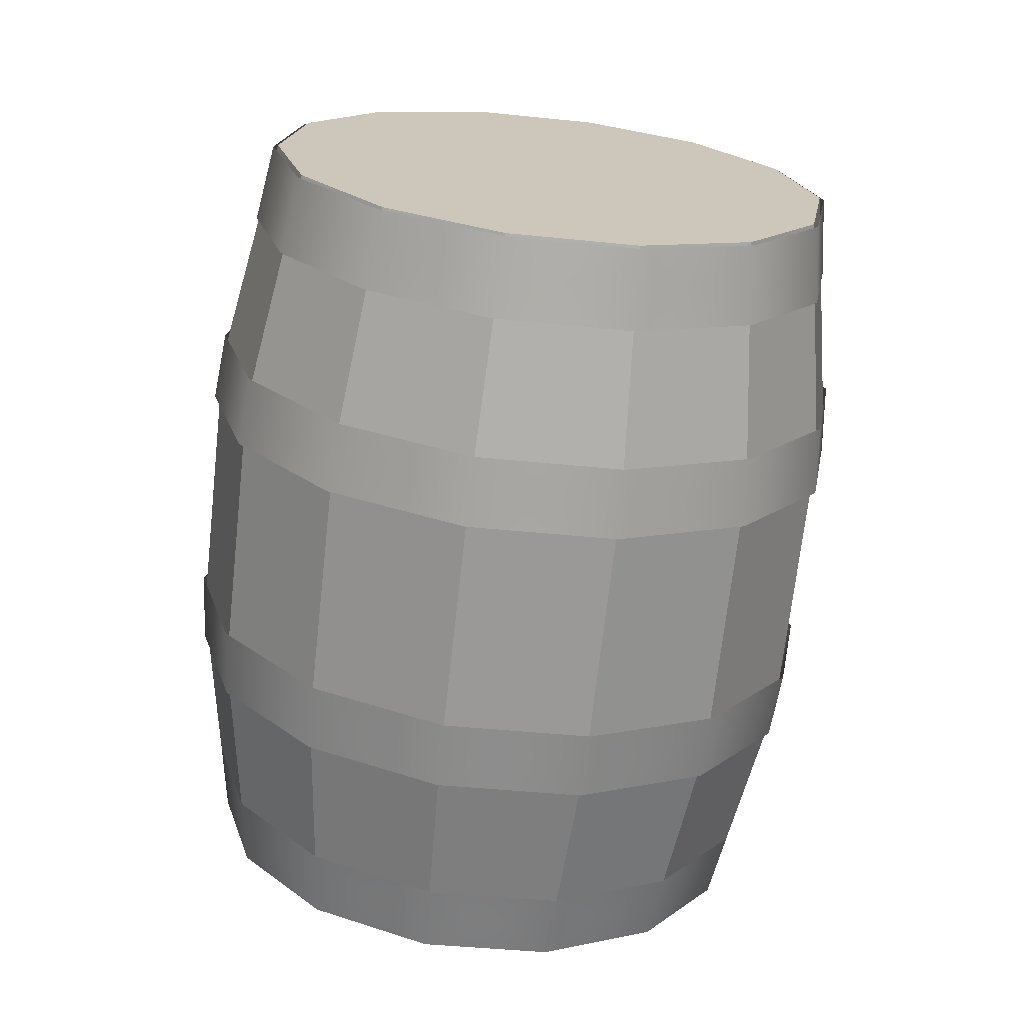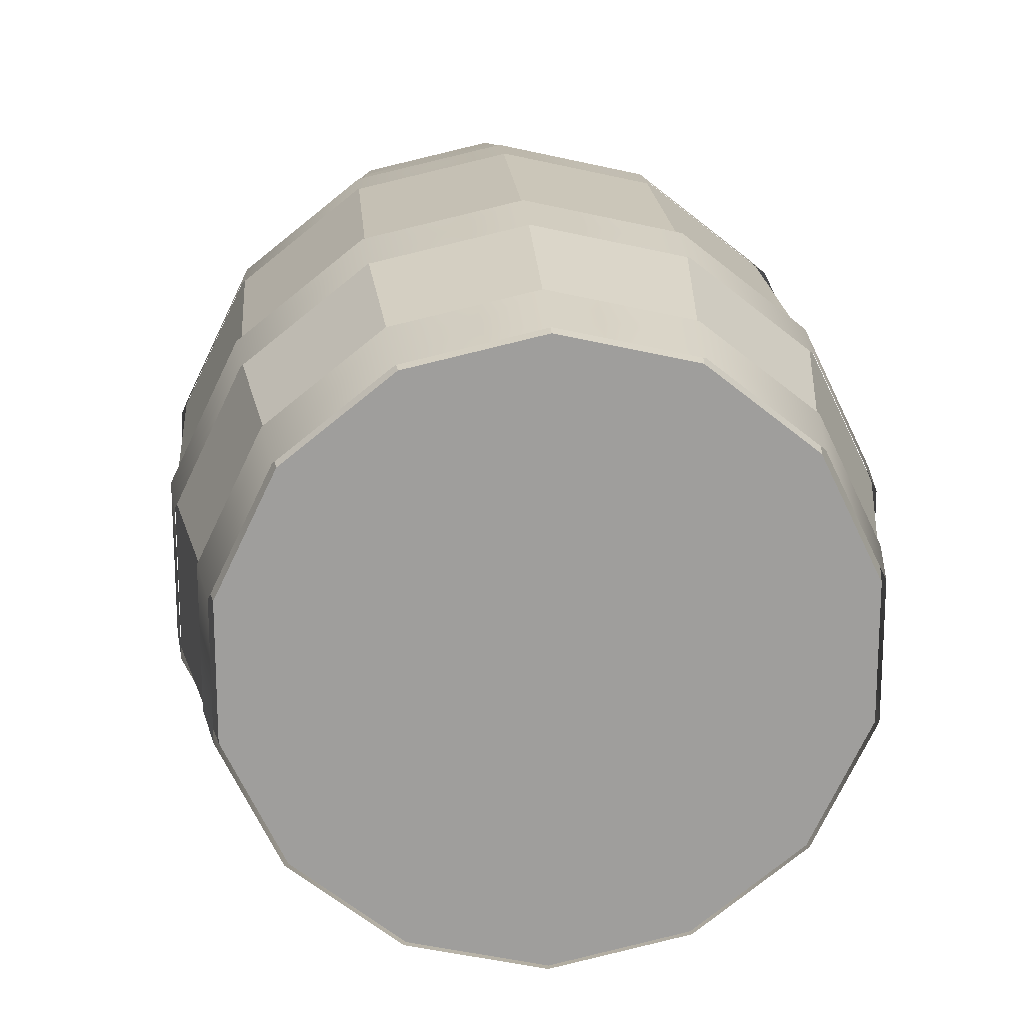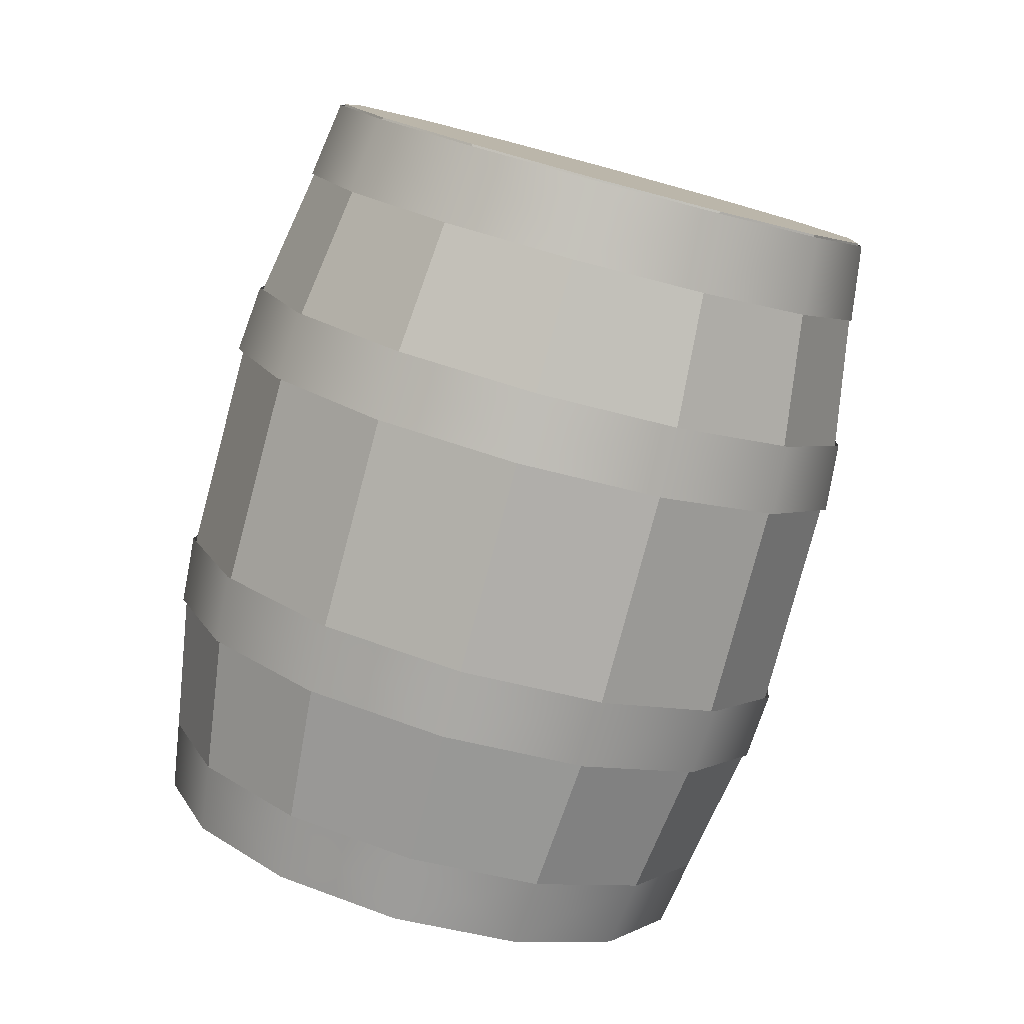
<metadata>
{"format":"obj","ext":"obj","renderer":"f3d","projection":"perspective","resolution":1024,"background":"white","views":[{"elev":35.7,"azim":113.4,"up":"+Z"},{"elev":19.3,"azim":-20.6,"up":"+Y"},{"elev":16.2,"azim":158.8,"up":"+Z"}]}
</metadata>
<code>
v  0.4569 0.1057 -1.056
v  0.7974 0.1865 -0.9576
v  0.6033 0.13 -0.9108
v  0.7568 0.156 -0.7638
v  0.4023 0.0718 -0.866
v  1.07 0.4131 -0.8789
v  0.9164 0.2869 -0.8205
v  1.041 0.392 -0.6818
v  1.222 0.7405 -0.8353
v  1.133 0.5696 -0.7581
v  1.199 0.7329 -0.6364
v  1.222 1.104 -0.8353
v  1.21 0.9222 -0.7358
v  1.199 1.111 -0.6364
v  1.07 1.431 -0.8789
v  1.133 1.275 -0.7581
v  1.041 1.452 -0.6818
v  0.7974 1.658 -0.9576
v  0.9164 1.558 -0.8205
v  0.7568 1.688 -0.7638
v  0.4569 1.739 -1.056
v  0.6033 1.714 -0.9108
v  0.4023 1.773 -0.866
v  0.1165 1.658 -1.154
v  0.2559 1.714 -1.011
v  0.0477 1.688 -0.9681
v  -0.1565 1.431 -1.232
v  -0.0572 1.558 -1.101
v  -0.2366 1.452 -1.05
v  -0.308 1.104 -1.276
v  -0.2739 1.275 -1.164
v  -0.3944 1.111 -1.096
v  -0.308 0.7405 -1.276
v  -0.3512 0.9222 -1.186
v  -0.3944 0.7329 -1.096
v  -0.1565 0.4131 -1.232
v  -0.2739 0.5696 -1.164
v  -0.2366 0.392 -1.05
v  0.1165 0.1865 -1.154
v  -0.0572 0.2869 -1.101
v  0.0477 0.156 -0.9681
v  0.2559 0.13 -1.011
v  -0.0881 0.0599 0.8356
v  0.2714 0.1453 0.9392
v  0.0577 0.1183 0.9921
v  0.1967 0.175 1.147
v  -0.1491 0.0929 1.047
v  0.5597 0.3846 1.022
v  0.3754 0.2775 1.084
v  0.4739 0.4051 1.227
v  0.7196 0.7303 1.068
v  0.5952 0.5644 1.147
v  0.6278 0.7377 1.271
v  0.7196 1.114 1.068
v  0.6737 0.9222 1.17
v  0.6278 1.107 1.271
v  0.5597 1.46 1.022
v  0.5952 1.28 1.147
v  0.4739 1.439 1.227
v  0.2714 1.699 0.9392
v  0.3754 1.567 1.084
v  0.1967 1.669 1.147
v  -0.0881 1.784 0.8356
v  0.0577 1.726 0.9921
v  -0.1491 1.751 1.047
v  -0.4476 1.699 0.732
v  -0.2949 1.726 0.8905
v  -0.4948 1.669 0.9474
v  -0.7359 1.46 0.6489
v  -0.6126 1.567 0.7989
v  -0.772 1.439 0.8675
v  -0.8959 1.114 0.6028
v  -0.8324 1.28 0.7356
v  -0.9259 1.107 0.8232
v  -0.8959 0.7303 0.6028
v  -0.9109 0.9222 0.713
v  -0.9259 0.7377 0.8232
v  -0.7359 0.3846 0.6489
v  -0.8324 0.5644 0.7356
v  -0.772 0.4051 0.8675
v  -0.4476 0.1453 0.732
v  -0.6126 0.2775 0.7989
v  -0.4948 0.175 0.9474
v  -0.2949 0.1183 0.8905
v  -0.0949 0.0846 -0.5975
v  0.2927 -0.0074 -0.4858
v  0.07 0.0313 -0.4473
v  0.238 -0.0228 -0.2961
v  -0.1559 0.0708 -0.4097
v  -0.4057 0.3426 -0.6871
v  -0.2821 0.2078 -0.5487
v  -0.4719 0.333 -0.5007
v  -0.5781 0.7153 -0.7368
v  -0.5257 0.5257 -0.6189
v  -0.6472 0.7119 -0.5512
v  -0.5781 1.129 -0.7368
v  -0.6127 0.9222 -0.644
v  -0.6472 1.133 -0.5512
v  -0.4057 1.502 -0.6871
v  -0.5257 1.319 -0.6189
v  -0.4719 1.511 -0.5007
v  -0.0949 1.76 -0.5975
v  -0.2821 1.637 -0.5487
v  -0.1559 1.774 -0.4097
v  0.2927 1.852 -0.4858
v  0.07 1.813 -0.4473
v  0.238 1.867 -0.2961
v  0.6803 1.76 -0.3741
v  0.4607 1.813 -0.3347
v  0.632 1.774 -0.1826
v  0.9911 1.502 -0.2845
v  0.8128 1.637 -0.2332
v  0.948 1.511 -0.0915
v  1.163 1.129 -0.2348
v  1.056 1.319 -0.163
v  1.123 1.133 -0.041
v  1.163 0.7153 -0.2348
v  1.143 0.9222 -0.1379
v  1.123 0.7119 -0.041
v  0.9911 0.3426 -0.2845
v  1.056 0.5257 -0.163
v  0.948 0.333 -0.0915
v  0.6803 0.0846 -0.3741
v  0.8128 0.2078 -0.2332
v  0.632 0.0708 -0.1826
v  0.4608 0.0313 -0.3347
v  -0.3261 0.0668 0.1738
v  0.0697 -0.0272 0.2879
v  -0.1536 0.0283 0.3263
v  0.0151 -0.0092 0.4776
v  -0.3733 0.083 0.3657
v  -0.6435 0.3302 0.0824
v  -0.5069 0.2054 0.2244
v  -0.6847 0.3415 0.2759
v  -0.8197 0.7109 0.0316
v  -0.7513 0.5244 0.154
v  -0.8575 0.7149 0.2261
v  -0.8197 1.133 0.0316
v  -0.8386 0.9222 0.1289
v  -0.8575 1.129 0.2261
v  -0.6435 1.514 0.0824
v  -0.7513 1.32 0.154
v  -0.6847 1.503 0.2759
v  -0.3261 1.778 0.1738
v  -0.5069 1.639 0.2244
v  -0.3733 1.761 0.3657
v  0.0697 1.872 0.2879
v  -0.1536 1.816 0.3263
v  0.0151 1.854 0.4776
v  0.4655 1.778 0.402
v  0.2384 1.816 0.4392
v  0.4034 1.761 0.5895
v  0.783 1.514 0.4935
v  0.5917 1.639 0.541
v  0.7148 1.503 0.6792
v  0.9591 1.133 0.5442
v  0.8361 1.32 0.6115
v  0.8876 1.129 0.729
v  0.9591 0.7109 0.5442
v  0.9234 0.9222 0.6366
v  0.8876 0.7149 0.729
v  0.783 0.3302 0.4935
v  0.8361 0.5244 0.6115
v  0.7148 0.3415 0.6792
v  0.4655 0.0668 0.402
v  0.5917 0.2054 0.541
v  0.4034 0.083 0.5895
v  0.2384 0.0283 0.4392
v  0.4557 0.1057 -1.051
v  0.7961 0.1865 -0.9533
v  0.5444 0.0901 -0.6735
v  0.6577 0.0803 -0.2885
v  0.2682 -0.0122 -0.4007
v  1.069 0.4131 -0.8746
v  0.8733 0.2549 -0.5787
v  0.9701 0.3396 -0.1984
v  1.221 0.7405 -0.8309
v  1.101 0.5519 -0.5131
v  1.143 0.7143 -0.1485
v  1.221 1.104 -0.8309
v  1.182 0.9222 -0.4897
v  1.143 1.13 -0.1485
v  1.069 1.431 -0.8746
v  1.101 1.292 -0.5131
v  0.9701 1.505 -0.1984
v  0.7961 1.658 -0.9533
v  0.8733 1.589 -0.5787
v  0.6577 1.764 -0.2885
v  0.4557 1.739 -1.051
v  0.5444 1.754 -0.6735
v  0.2682 1.857 -0.4007
v  0.1153 1.658 -1.149
v  0.1794 1.754 -0.7787
v  -0.1214 1.764 -0.513
v  -0.1577 1.431 -1.228
v  -0.1494 1.589 -0.8734
v  -0.4338 1.505 -0.603
v  -0.3092 1.104 -1.272
v  -0.377 1.292 -0.939
v  -0.6071 1.13 -0.653
v  -0.3092 0.7405 -1.272
v  -0.4582 0.9222 -0.9624
v  -0.6071 0.7143 -0.653
v  -0.1577 0.4131 -1.228
v  -0.377 0.5519 -0.939
v  -0.4338 0.3396 -0.603
v  0.7687 0.2458 -0.9612
v  0.7418 0.2458 -0.868
v  0.8807 0.35 -0.8784
v  0.9928 0.4541 -0.7957
v  1.02 0.4541 -0.8889
v  0.1153 0.1865 -1.149
v  -0.1494 0.2549 -0.8734
v  -0.1214 0.0803 -0.513
v  0.1794 0.0901 -0.7787
v  -0.9155 0.7405 0.8319
v  -0.764 0.4131 0.8756
v  -0.1506 0.9222 1.052
v  -0.491 0.1865 0.9543
v  -0.1506 0.1057 1.052
v  0.1898 0.1865 1.151
v  0.4628 0.4131 1.229
v  0.6143 0.7405 1.273
v  0.6143 1.104 1.273
v  0.4628 1.431 1.229
v  0.1898 1.658 1.151
v  -0.1506 1.739 1.052
v  -0.491 1.658 0.9543
v  -0.764 1.431 0.8756
v  -0.9155 1.104 0.8319
v  -0.3526 0.0803 0.2895
v  0.0369 -0.0122 0.4017
v  -0.2393 0.0901 0.6745
v  -0.0422 0.0341 -0.0556
v  -0.665 0.3396 0.1994
v  -0.5682 0.2549 0.5797
v  -0.3932 0.21 -0.1568
v  -0.8384 0.7143 0.1495
v  -0.7957 0.5519 0.5141
v  -0.6361 0.5269 -0.2268
v  -0.8384 1.13 0.1495
v  -0.877 0.9222 0.4907
v  -0.7228 0.9222 -0.2518
v  -0.665 1.505 0.1994
v  -0.7957 1.292 0.5141
v  -0.6361 1.317 -0.2268
v  -0.3526 1.764 0.2895
v  -0.5682 1.589 0.5797
v  -0.3932 1.634 -0.1568
v  0.0369 1.857 0.4017
v  -0.2393 1.754 0.6745
v  -0.0422 1.81 -0.0556
v  0.4265 1.764 0.514
v  0.1257 1.754 0.7796
v  0.3473 1.81 0.0566
v  0.7389 1.505 0.604
v  0.4545 1.589 0.8744
v  0.6983 1.634 0.1578
v  0.9122 1.13 0.654
v  0.6821 1.292 0.94
v  0.9412 1.317 0.2278
v  0.9122 0.7143 0.654
v  0.7633 0.9222 0.9634
v  1.028 0.9222 0.2528
v  0.7389 0.3396 0.604
v  0.6821 0.5519 0.94
v  0.9412 0.5269 0.2278
v  0.4265 0.0803 0.514
v  0.4545 0.2549 0.8744
v  0.6983 0.21 0.1578
v  0.1257 0.0901 0.7796
v  0.3473 0.0341 0.0566
v  0.619 0.1774 -1.004
v  0.4557 0.1715 -1.051
v  0.9134 0.3249 -0.9195
v  1.159 0.7551 -0.8487
v  1.117 0.5907 -0.8608
v  1.159 1.089 -0.8487
v  1.19 0.9222 -0.8398
v  1.02 1.39 -0.8889
v  1.117 1.254 -0.8608
v  0.7687 1.599 -0.9612
v  0.9134 1.52 -0.9195
v  0.4557 1.673 -1.051
v  0.619 1.667 -1.004
v  0.1427 1.599 -1.142
v  0.2923 1.667 -1.099
v  -0.1083 1.39 -1.214
v  -0.002 1.52 -1.183
v  -0.2475 1.089 -1.254
v  -0.2057 1.254 -1.242
v  -0.2475 0.7551 -1.254
v  -0.2784 0.9222 -1.263
v  -0.1083 0.4541 -1.214
v  -0.2057 0.5907 -1.242
v  0.1427 0.2458 -1.142
v  -0.002 0.3249 -1.183
v  0.2923 0.1774 -1.099
v  1.132 1.089 -0.7555
v  1.132 0.7551 -0.7555
v  0.4288 0.9222 -0.9582
v  0.4288 0.1715 -0.9582
v  0.1159 0.2458 -1.048
v  -0.1351 0.4541 -1.121
v  -0.2744 0.7551 -1.161
v  -0.2744 1.089 -1.161
v  -0.1351 1.39 -1.121
v  0.1159 1.599 -1.048
v  0.4288 1.673 -0.9582
v  0.7418 1.599 -0.868
v  0.9928 1.39 -0.7957
v  -0.1913 1.24 -1.187
v  1.076 0.6046 -0.8222
v  -0.261 0.9222 -1.208
v  1.145 0.9222 -0.8021
v  -0.1913 0.6046 -1.187
v  1.076 1.24 -0.8222
v  0.0038 0.35 -1.131
v  0.8807 1.494 -0.8784
v  0.2858 0.2087 -1.05
v  0.5988 1.636 -0.9597
v  0.2858 1.636 -1.05
v  0.5988 0.2087 -0.9597
v  0.0038 1.494 -1.131
o BARR_001_Cylinder_004
g BARR_001_Cylinder_004
f 1 2 3
f 2 4 3
f 4 5 3
f 5 1 3
f 2 6 7
f 6 8 7
f 8 4 7
f 4 2 7
f 6 9 10
f 9 11 10
f 11 8 10
f 8 6 10
f 9 12 13
f 12 14 13
f 14 11 13
f 11 9 13
f 12 15 16
f 15 17 16
f 17 14 16
f 14 12 16
f 15 18 19
f 18 20 19
f 20 17 19
f 17 15 19
f 18 21 22
f 21 23 22
f 23 20 22
f 20 18 22
f 21 24 25
f 24 26 25
f 26 23 25
f 23 21 25
f 24 27 28
f 27 29 28
f 29 26 28
f 26 24 28
f 27 30 31
f 30 32 31
f 32 29 31
f 29 27 31
f 30 33 34
f 33 35 34
f 35 32 34
f 32 30 34
f 33 36 37
f 36 38 37
f 38 35 37
f 35 33 37
f 36 39 40
f 39 41 40
f 41 38 40
f 38 36 40
f 39 1 42
f 1 5 42
f 5 41 42
f 41 39 42
f 43 44 45
f 44 46 45
f 46 47 45
f 47 43 45
f 44 48 49
f 48 50 49
f 50 46 49
f 46 44 49
f 48 51 52
f 51 53 52
f 53 50 52
f 50 48 52
f 51 54 55
f 54 56 55
f 56 53 55
f 53 51 55
f 54 57 58
f 57 59 58
f 59 56 58
f 56 54 58
f 57 60 61
f 60 62 61
f 62 59 61
f 59 57 61
f 60 63 64
f 63 65 64
f 65 62 64
f 62 60 64
f 63 66 67
f 66 68 67
f 68 65 67
f 65 63 67
f 66 69 70
f 69 71 70
f 71 68 70
f 68 66 70
f 69 72 73
f 72 74 73
f 74 71 73
f 71 69 73
f 72 75 76
f 75 77 76
f 77 74 76
f 74 72 76
f 75 78 79
f 78 80 79
f 80 77 79
f 77 75 79
f 78 81 82
f 81 83 82
f 83 80 82
f 80 78 82
f 81 43 84
f 43 47 84
f 47 83 84
f 83 81 84
f 85 86 87
f 86 88 87
f 88 89 87
f 89 85 87
f 90 85 91
f 85 89 91
f 89 92 91
f 92 90 91
f 93 90 94
f 90 92 94
f 92 95 94
f 95 93 94
f 96 93 97
f 93 95 97
f 95 98 97
f 98 96 97
f 99 96 100
f 96 98 100
f 98 101 100
f 101 99 100
f 102 99 103
f 99 101 103
f 101 104 103
f 104 102 103
f 105 102 106
f 102 104 106
f 104 107 106
f 107 105 106
f 108 105 109
f 105 107 109
f 107 110 109
f 110 108 109
f 111 108 112
f 108 110 112
f 110 113 112
f 113 111 112
f 114 111 115
f 111 113 115
f 113 116 115
f 116 114 115
f 117 114 118
f 114 116 118
f 116 119 118
f 119 117 118
f 120 117 121
f 117 119 121
f 119 122 121
f 122 120 121
f 123 120 124
f 120 122 124
f 122 125 124
f 125 123 124
f 86 123 126
f 123 125 126
f 125 88 126
f 88 86 126
f 127 128 129
f 128 130 129
f 130 131 129
f 131 127 129
f 132 127 133
f 127 131 133
f 131 134 133
f 134 132 133
f 135 132 136
f 132 134 136
f 134 137 136
f 137 135 136
f 138 135 139
f 135 137 139
f 137 140 139
f 140 138 139
f 141 138 142
f 138 140 142
f 140 143 142
f 143 141 142
f 144 141 145
f 141 143 145
f 143 146 145
f 146 144 145
f 147 144 148
f 144 146 148
f 146 149 148
f 149 147 148
f 150 147 151
f 147 149 151
f 149 152 151
f 152 150 151
f 153 150 154
f 150 152 154
f 152 155 154
f 155 153 154
f 156 153 157
f 153 155 157
f 155 158 157
f 158 156 157
f 159 156 160
f 156 158 160
f 158 161 160
f 161 159 160
f 162 159 163
f 159 161 163
f 161 164 163
f 164 162 163
f 165 162 166
f 162 164 166
f 164 167 166
f 167 165 166
f 128 165 168
f 165 167 168
f 167 130 168
f 130 128 168
f 169 170 171
f 170 172 171
f 172 173 171
f 173 169 171
f 170 174 175
f 174 176 175
f 176 172 175
f 172 170 175
f 174 177 178
f 177 179 178
f 179 176 178
f 176 174 178
f 177 180 181
f 180 182 181
f 182 179 181
f 179 177 181
f 180 183 184
f 183 185 184
f 185 182 184
f 182 180 184
f 183 186 187
f 186 188 187
f 188 185 187
f 185 183 187
f 186 189 190
f 189 191 190
f 191 188 190
f 188 186 190
f 189 192 193
f 192 194 193
f 194 191 193
f 191 189 193
f 192 195 196
f 195 197 196
f 197 194 196
f 194 192 196
f 195 198 199
f 198 200 199
f 200 197 199
f 197 195 199
f 198 201 202
f 201 203 202
f 203 200 202
f 200 198 202
f 201 204 205
f 204 206 205
f 206 203 205
f 203 201 205
f 207 208 209
f 208 210 209
f 210 211 209
f 211 207 209
f 204 212 213
f 212 214 213
f 214 206 213
f 206 204 213
f 212 169 215
f 169 173 215
f 173 214 215
f 214 212 215
f 216 217 218
f 217 219 218
f 219 220 218
f 220 221 218
f 221 222 218
f 222 223 218
f 223 224 218
f 224 225 218
f 225 226 218
f 226 227 218
f 227 228 218
f 228 229 218
f 229 230 218
f 230 216 218
f 231 232 233
f 232 220 233
f 220 219 233
f 219 231 233
f 214 173 234
f 173 232 234
f 232 231 234
f 231 214 234
f 235 231 236
f 231 219 236
f 219 217 236
f 217 235 236
f 206 214 237
f 214 231 237
f 231 235 237
f 235 206 237
f 238 235 239
f 235 217 239
f 217 216 239
f 216 238 239
f 203 206 240
f 206 235 240
f 235 238 240
f 238 203 240
f 241 238 242
f 238 216 242
f 216 230 242
f 230 241 242
f 200 203 243
f 203 238 243
f 238 241 243
f 241 200 243
f 244 241 245
f 241 230 245
f 230 229 245
f 229 244 245
f 197 200 246
f 200 241 246
f 241 244 246
f 244 197 246
f 247 244 248
f 244 229 248
f 229 228 248
f 228 247 248
f 194 197 249
f 197 244 249
f 244 247 249
f 247 194 249
f 250 247 251
f 247 228 251
f 228 227 251
f 227 250 251
f 191 194 252
f 194 247 252
f 247 250 252
f 250 191 252
f 253 250 254
f 250 227 254
f 227 226 254
f 226 253 254
f 188 191 255
f 191 250 255
f 250 253 255
f 253 188 255
f 256 253 257
f 253 226 257
f 226 225 257
f 225 256 257
f 185 188 258
f 188 253 258
f 253 256 258
f 256 185 258
f 259 256 260
f 256 225 260
f 225 224 260
f 224 259 260
f 182 185 261
f 185 256 261
f 256 259 261
f 259 182 261
f 262 259 263
f 259 224 263
f 224 223 263
f 223 262 263
f 179 182 264
f 182 259 264
f 259 262 264
f 262 179 264
f 265 262 266
f 262 223 266
f 223 222 266
f 222 265 266
f 176 179 267
f 179 262 267
f 262 265 267
f 265 176 267
f 268 265 269
f 265 222 269
f 222 221 269
f 221 268 269
f 172 176 270
f 176 265 270
f 265 268 270
f 268 172 270
f 232 268 271
f 268 221 271
f 221 220 271
f 220 232 271
f 173 172 272
f 172 268 272
f 268 232 272
f 232 173 272
f 207 170 273
f 170 169 273
f 169 274 273
f 274 207 273
f 211 174 275
f 174 170 275
f 170 207 275
f 207 211 275
f 276 177 277
f 177 174 277
f 174 211 277
f 211 276 277
f 278 180 279
f 180 177 279
f 177 276 279
f 276 278 279
f 280 183 281
f 183 180 281
f 180 278 281
f 278 280 281
f 282 186 283
f 186 183 283
f 183 280 283
f 280 282 283
f 284 189 285
f 189 186 285
f 186 282 285
f 282 284 285
f 286 192 287
f 192 189 287
f 189 284 287
f 284 286 287
f 288 195 289
f 195 192 289
f 192 286 289
f 286 288 289
f 290 198 291
f 198 195 291
f 195 288 291
f 288 290 291
f 292 201 293
f 201 198 293
f 198 290 293
f 290 292 293
f 294 204 295
f 204 201 295
f 201 292 295
f 292 294 295
f 296 212 297
f 212 204 297
f 204 294 297
f 294 296 297
f 274 169 298
f 169 212 298
f 212 296 298
f 296 274 298
f 299 300 301
f 300 210 301
f 210 208 301
f 208 302 301
f 302 303 301
f 303 304 301
f 304 305 301
f 305 306 301
f 306 307 301
f 307 308 301
f 308 309 301
f 309 310 301
f 310 311 301
f 311 299 301
f 288 307 312
f 307 306 312
f 306 290 312
f 290 288 312
f 211 210 313
f 210 300 313
f 300 276 313
f 276 211 313
f 290 306 314
f 306 305 314
f 305 292 314
f 292 290 314
f 276 300 315
f 300 299 315
f 299 278 315
f 278 276 315
f 292 305 316
f 305 304 316
f 304 294 316
f 294 292 316
f 278 299 317
f 299 311 317
f 311 280 317
f 280 278 317
f 294 304 318
f 304 303 318
f 303 296 318
f 296 294 318
f 280 311 319
f 311 310 319
f 310 282 319
f 282 280 319
f 296 303 320
f 303 302 320
f 302 274 320
f 274 296 320
f 282 310 321
f 310 309 321
f 309 284 321
f 284 282 321
f 284 309 322
f 309 308 322
f 308 286 322
f 286 284 322
f 274 302 323
f 302 208 323
f 208 207 323
f 207 274 323
f 286 308 324
f 308 307 324
f 307 288 324
f 288 286 324

</code>
